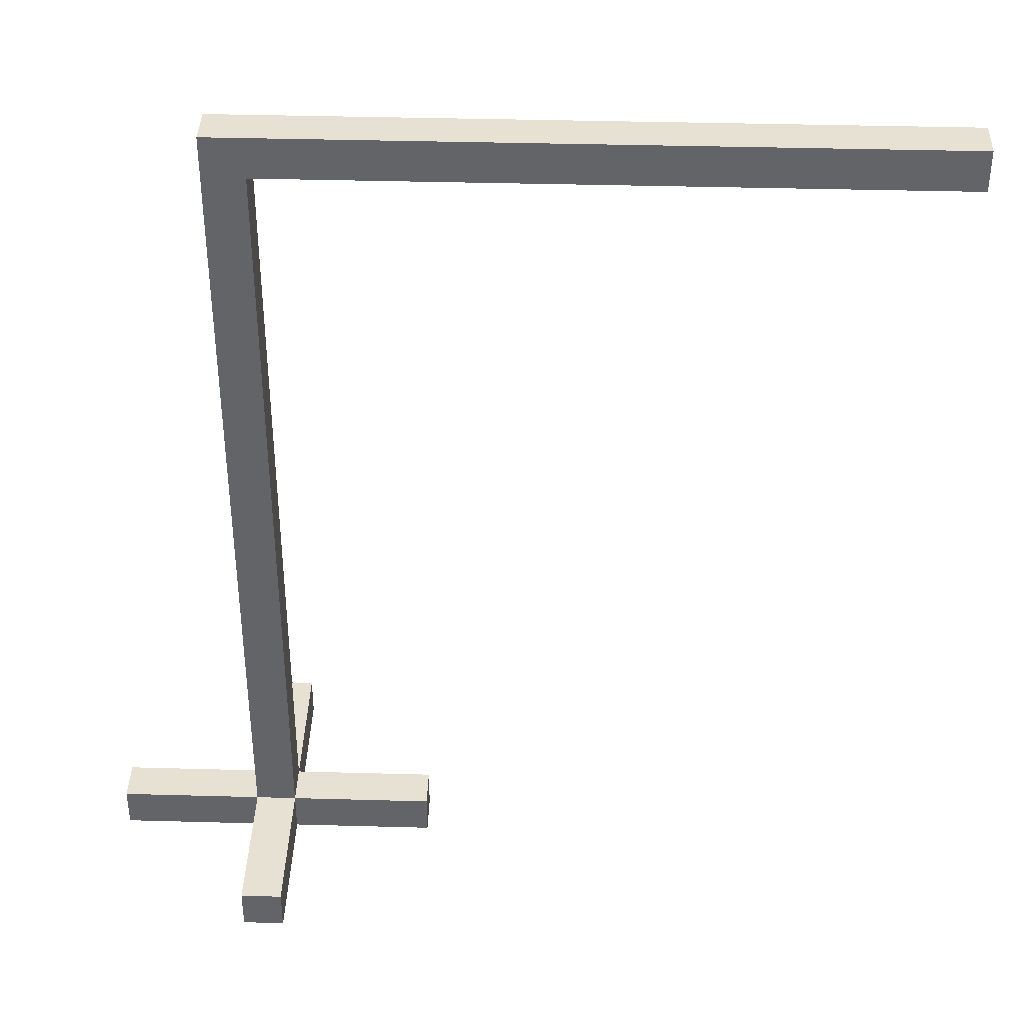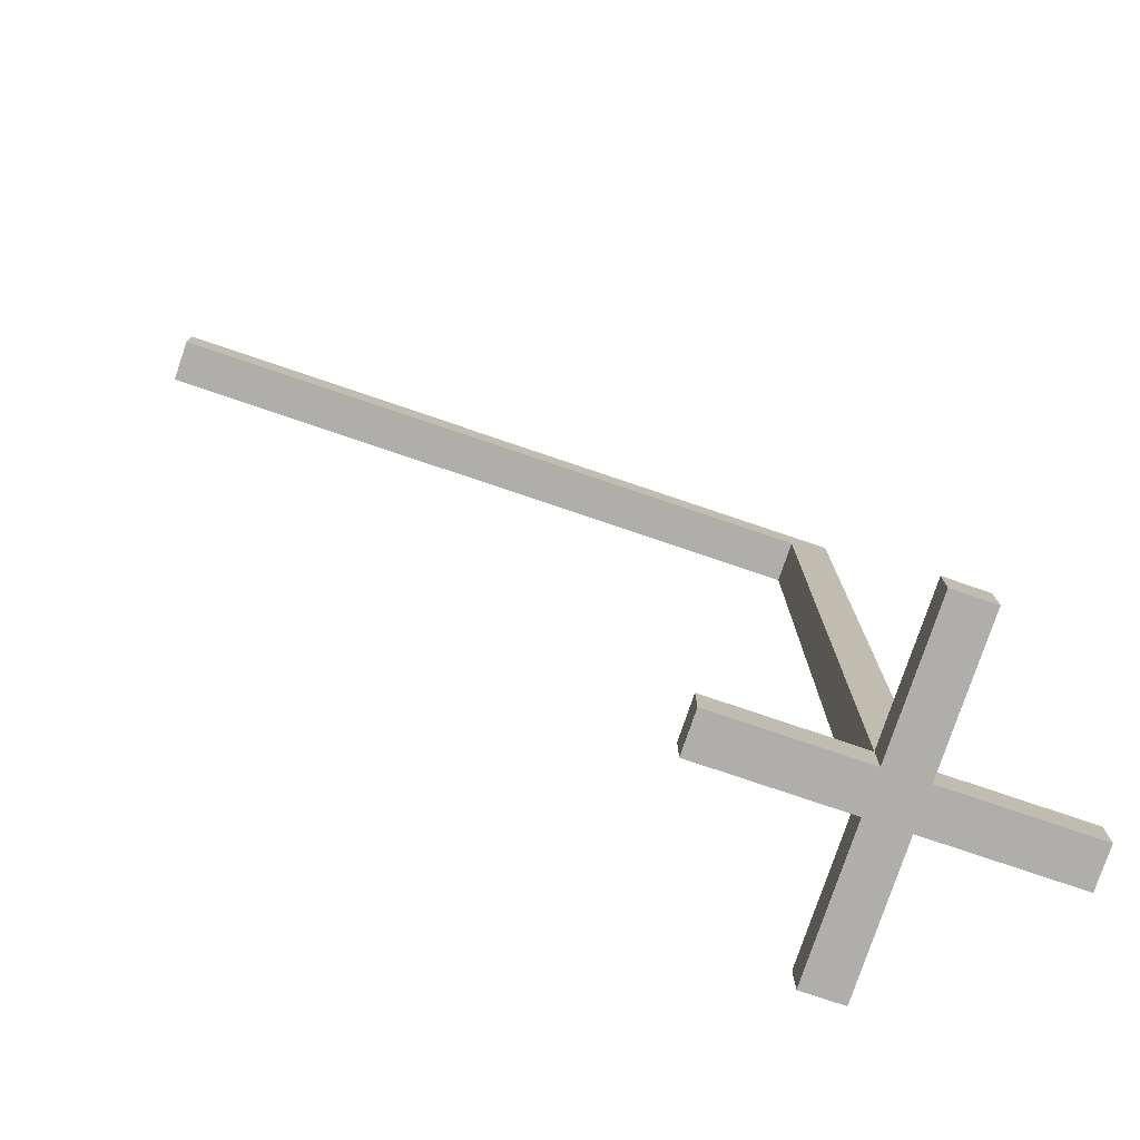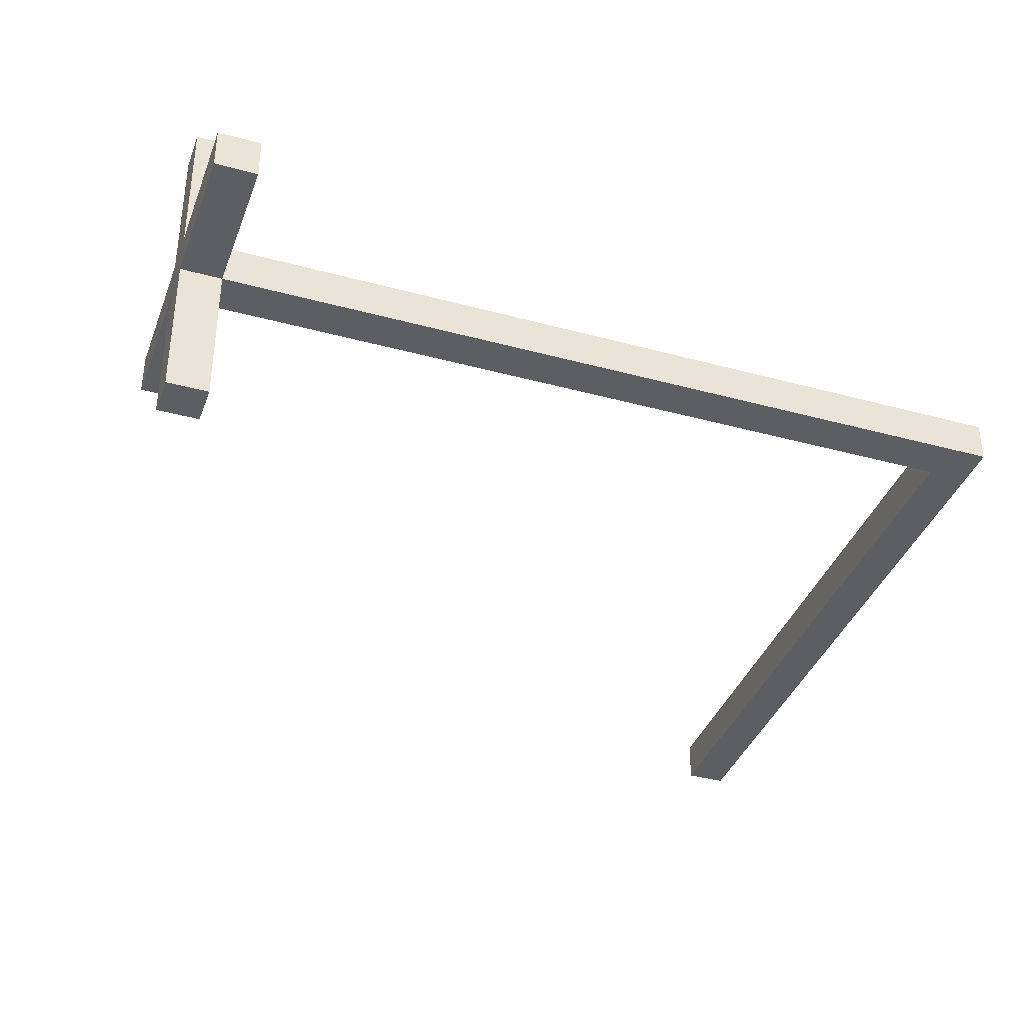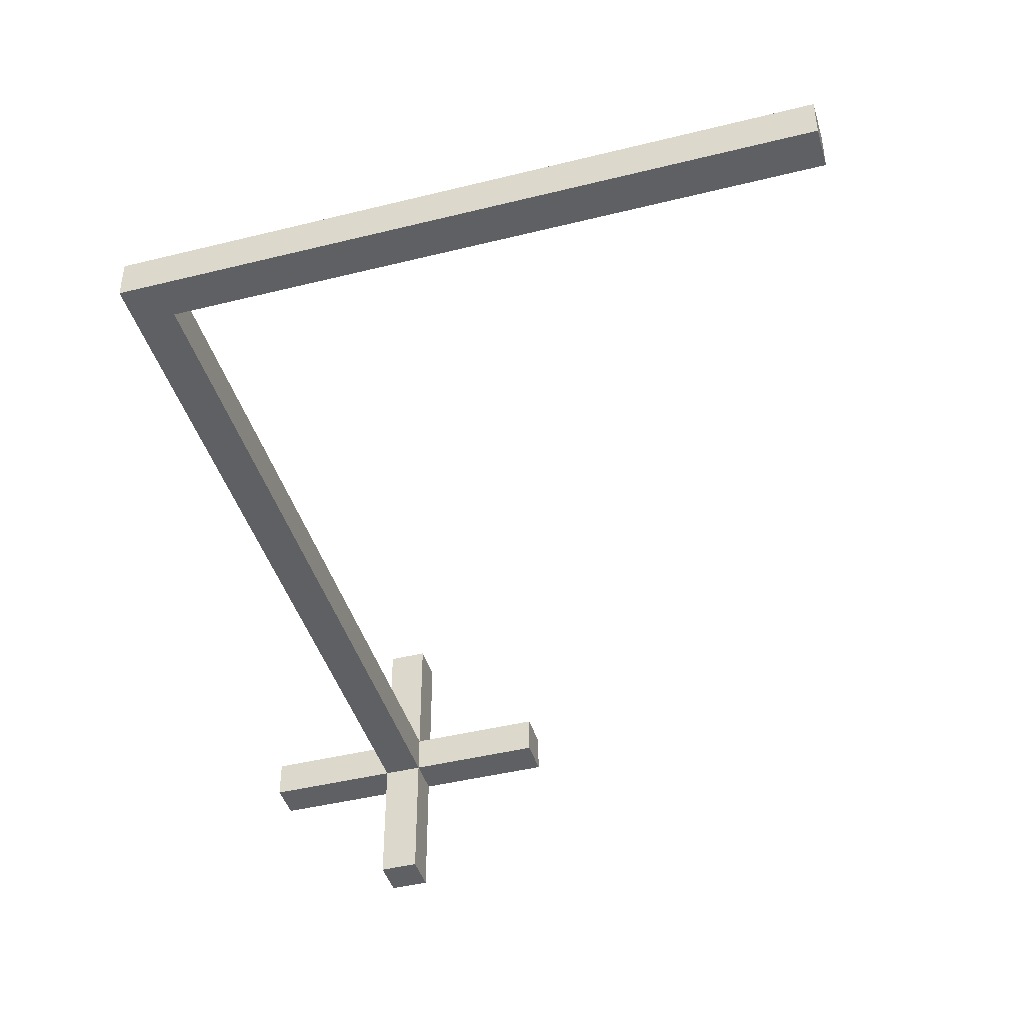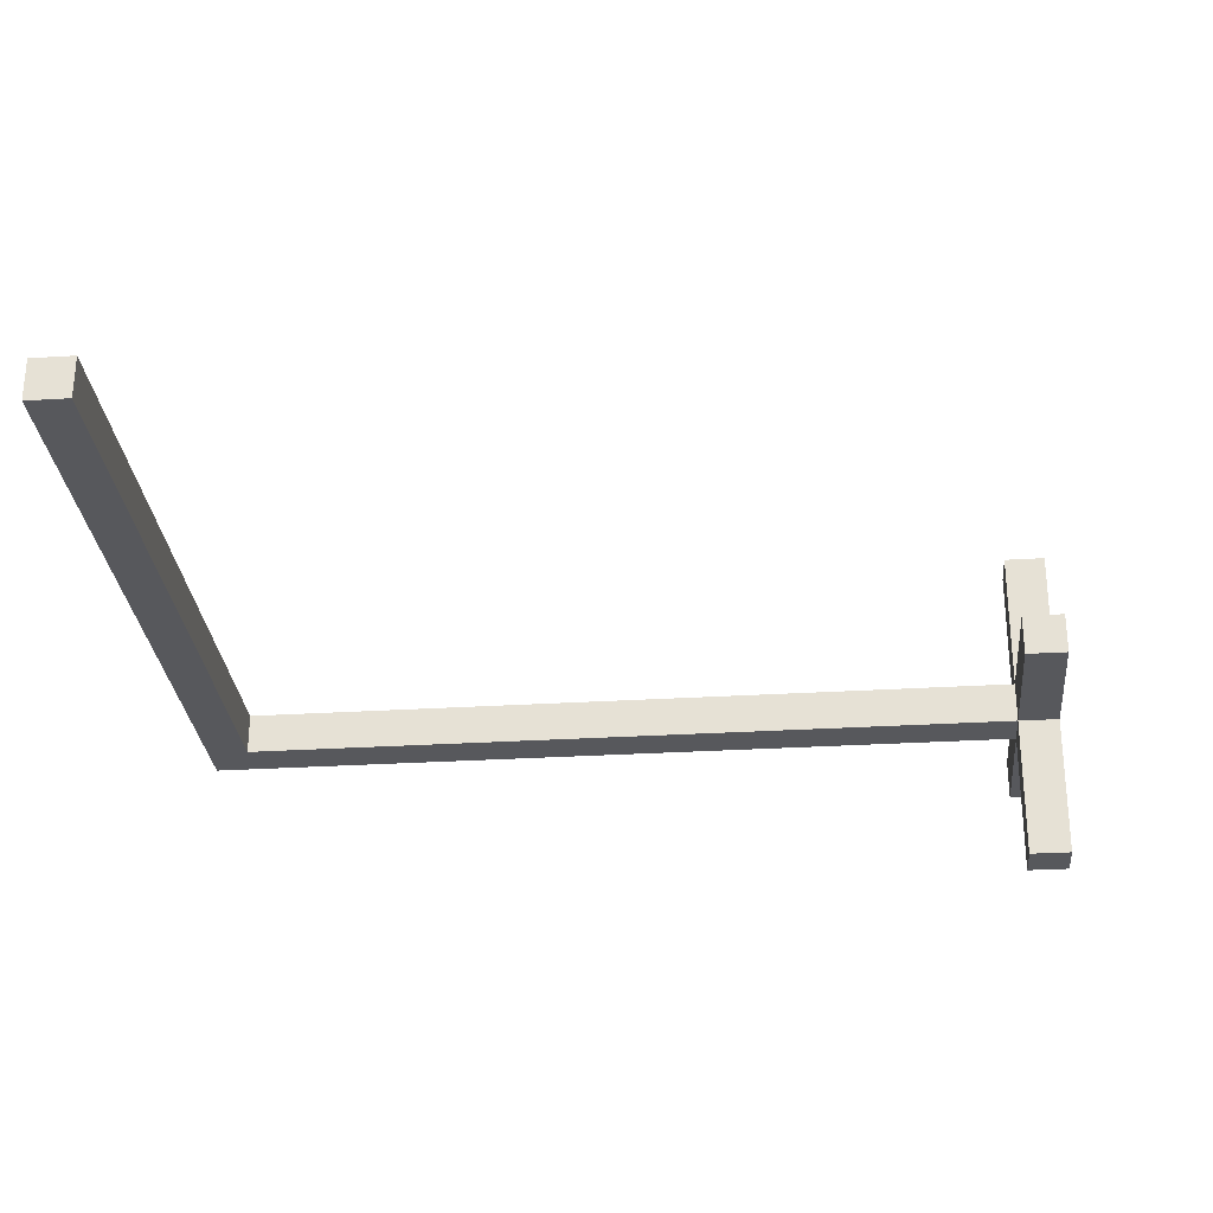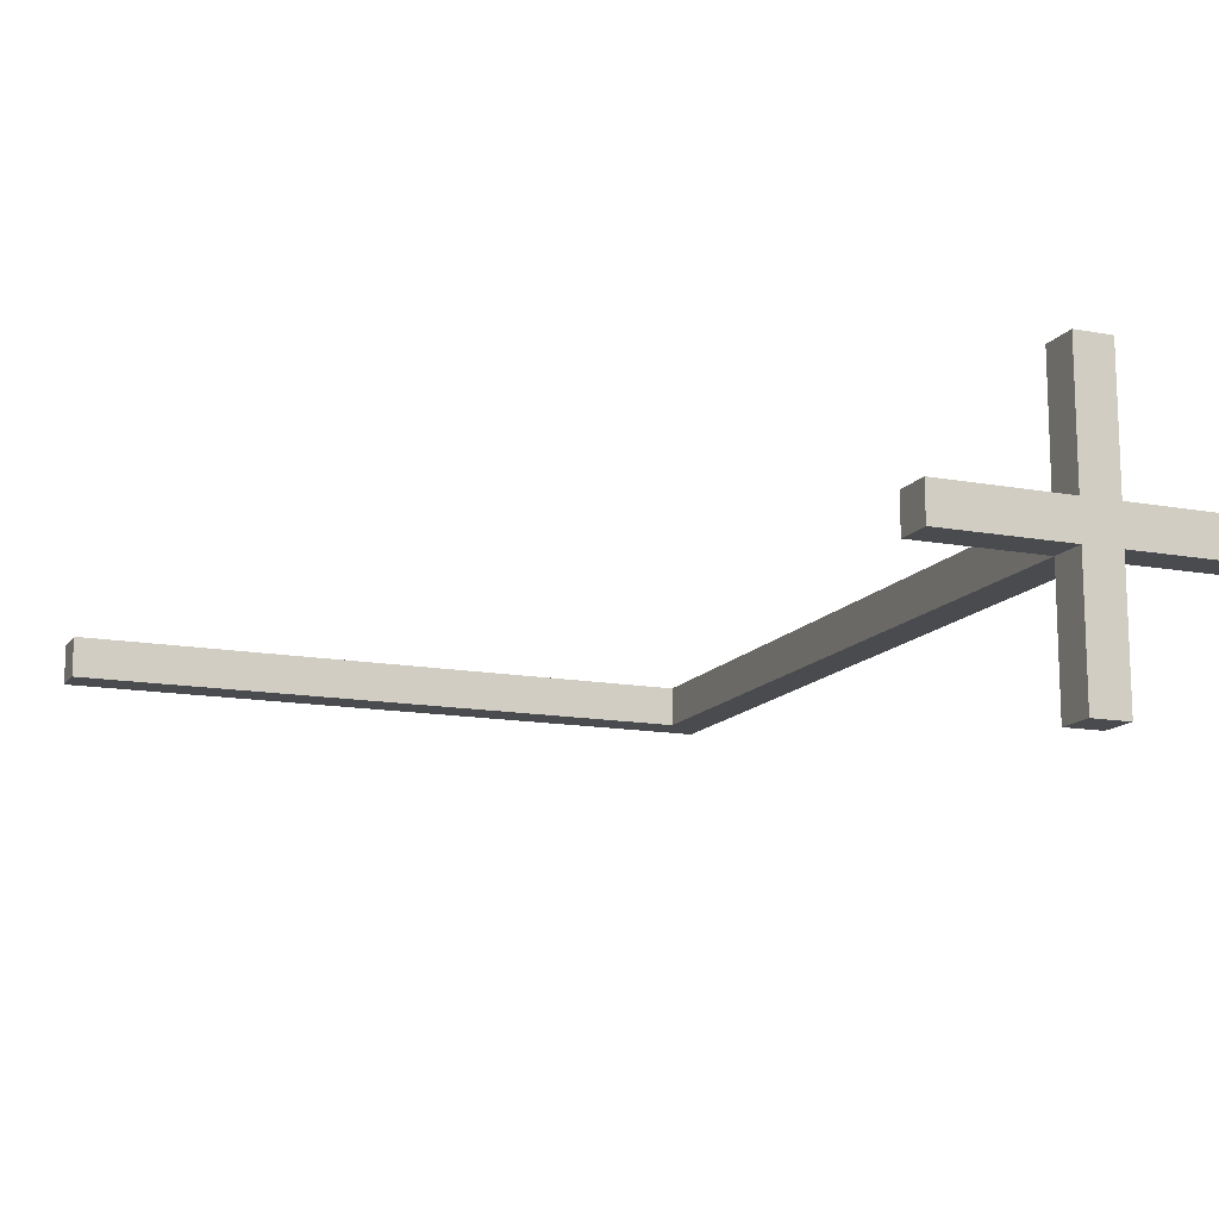
<metadata>
{"format":"obj","ext":"obj","renderer":"f3d","projection":"perspective","resolution":1024,"background":"white","views":[{"elev":38.7,"azim":2.0,"up":"+Z"},{"elev":-77.8,"azim":161.3,"up":"+Z"},{"elev":-38.0,"azim":-109.1,"up":"+Y"},{"elev":-43.5,"azim":16.4,"up":"+Y"},{"elev":-28.8,"azim":95.3,"up":"+Y"},{"elev":-13.7,"azim":157.5,"up":"+Y"}]}
</metadata>
<code>
v -0.1599 -0.2665 1
v -0.1599 -0.3165 1
v -1.01 -0.2665 1
v -1.01 -0.3165 1
v -0.1599 -0.2665 1.05
v -0.1599 -0.3165 1.05
v -1.01 -0.2665 1.05
v -1.01 -0.3165 1.05
v -0.9599 -0.3165 -1e-06
v -1.01 -0.3165 -1e-06
v -0.9599 -0.2665 -0
v -1.01 -0.2665 -0
v -0.9599 -0.3165 1.05
v -1.01 -0.3165 1.05
v -0.9599 -0.2665 1.05
v -1.01 -0.2665 1.05
v -0.7849 -0.2665 -0
v -0.7849 -0.3165 0
v -1.185 -0.2665 0
v -1.185 -0.3165 -0
v -0.7849 -0.2665 0.05
v -0.7849 -0.3165 0.05
v -1.185 -0.2665 0.05
v -1.185 -0.3165 0.05
v -0.9599 -0.4915 0
v -1.01 -0.4915 -0
v -0.9599 -0.09151 0
v -1.01 -0.09151 0
v -0.9599 -0.4915 0.05
v -1.01 -0.4915 0.05
v -0.9599 -0.09151 0.05
v -1.01 -0.09151 0.05
g stand_0_sub
f 1 2 3
f 3 2 4
f 2 1 5
f 2 5 6
f 3 4 7
f 7 4 8
f 7 8 5
f 5 8 6
f 4 2 8
f 8 2 6
f 1 3 7
f 1 7 5
f 9 10 11
f 11 10 12
f 10 9 13
f 10 13 14
f 11 12 15
f 15 12 16
f 15 16 13
f 13 16 14
f 12 10 16
f 16 10 14
f 9 11 15
f 9 15 13
f 17 18 19
f 19 18 20
f 18 17 21
f 18 21 22
f 19 20 23
f 23 20 24
f 23 24 21
f 21 24 22
f 20 18 24
f 24 18 22
f 17 19 23
f 17 23 21
f 25 26 27
f 27 26 28
f 26 25 29
f 26 29 30
f 27 28 31
f 31 28 32
f 31 32 29
f 29 32 30
f 28 26 32
f 32 26 30
f 25 27 31
f 25 31 29

</code>
